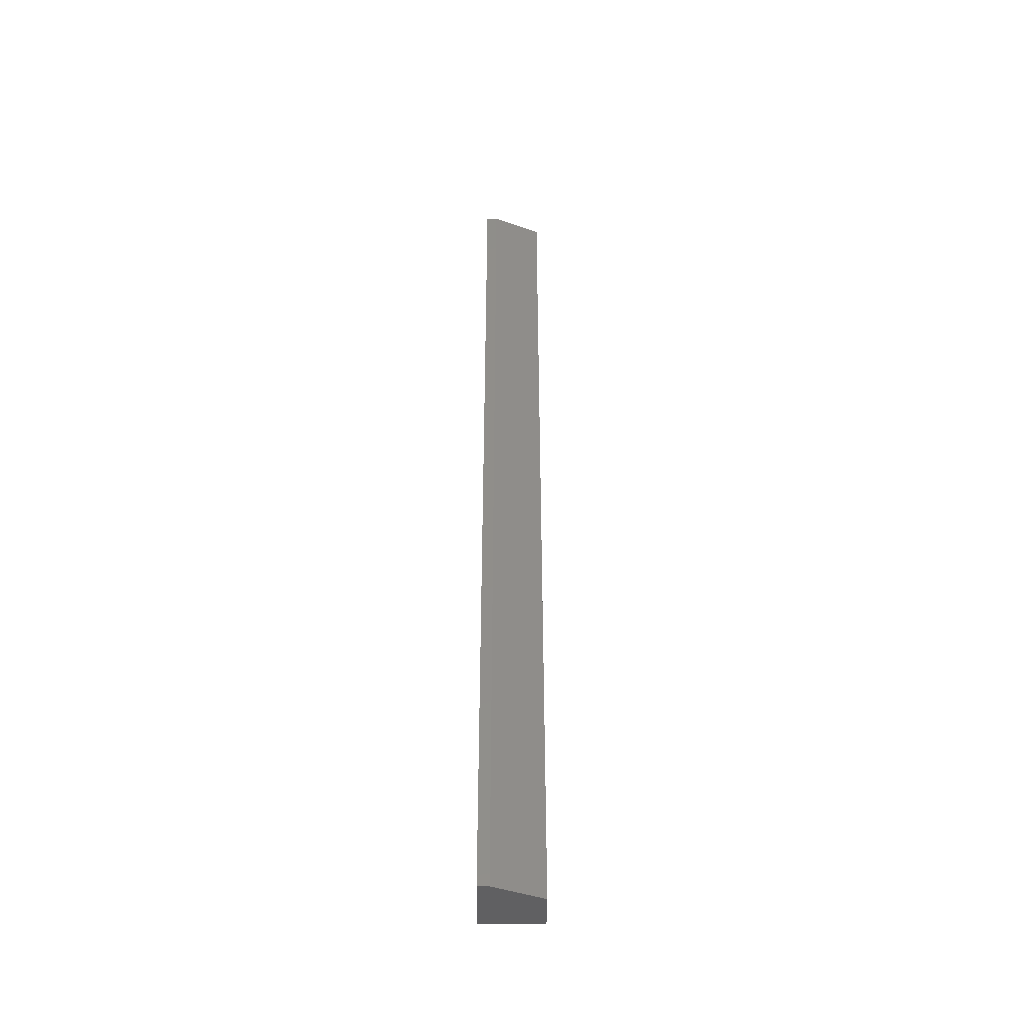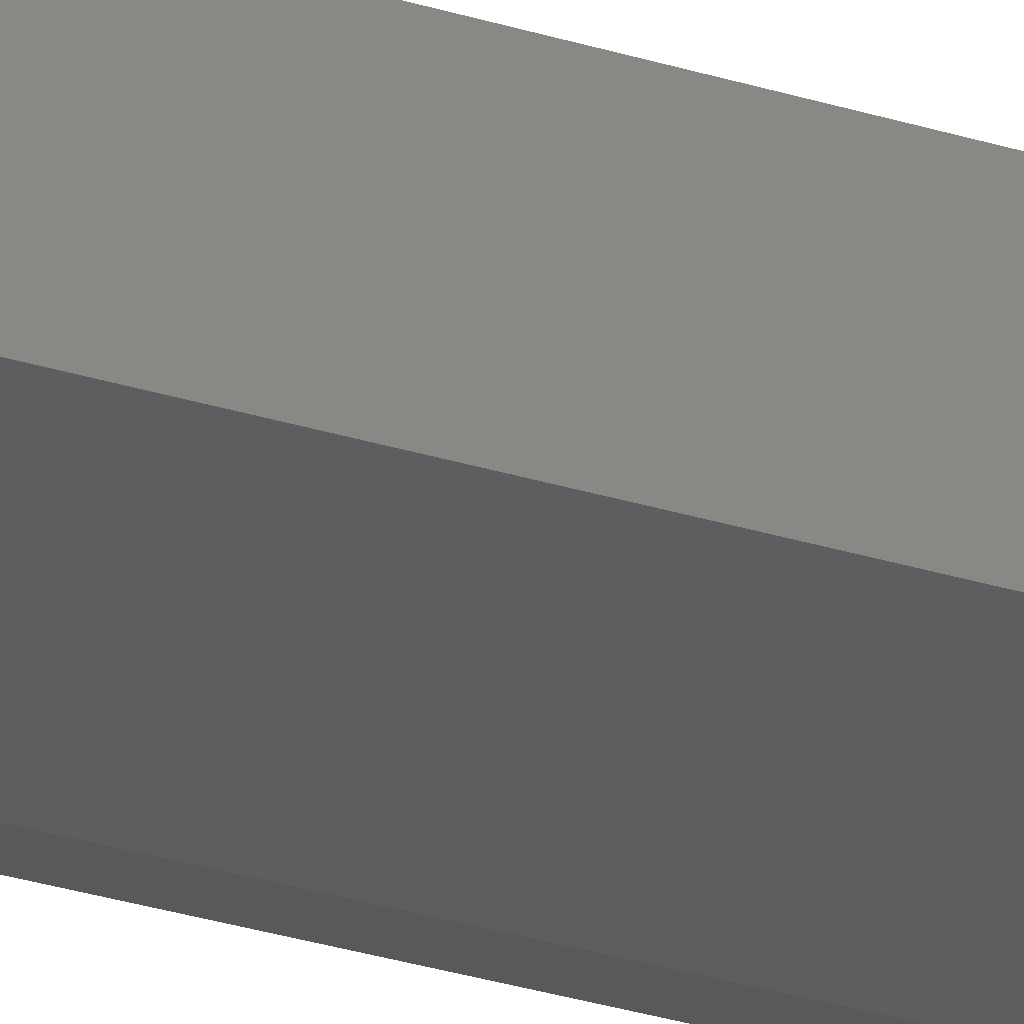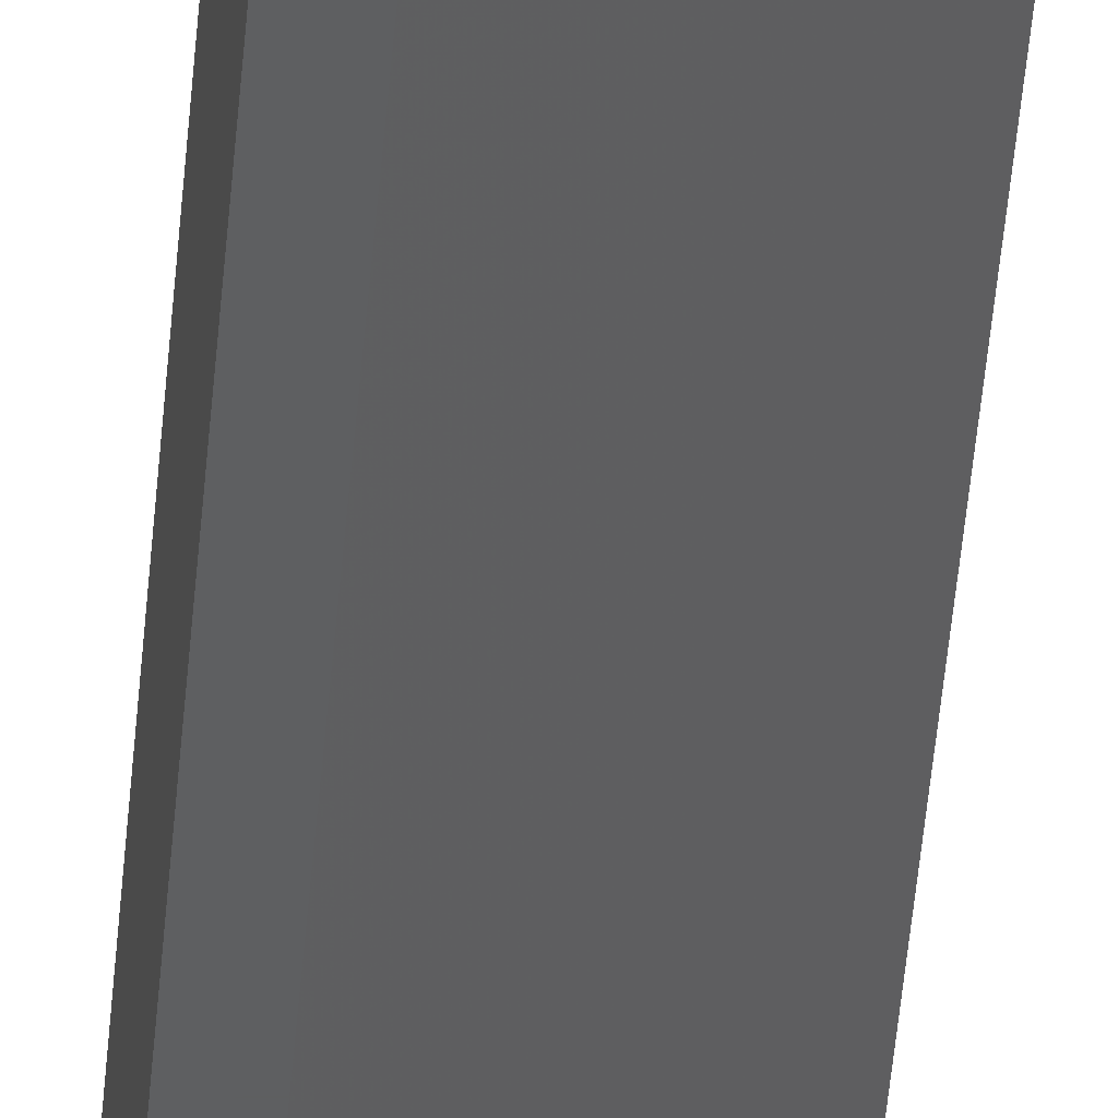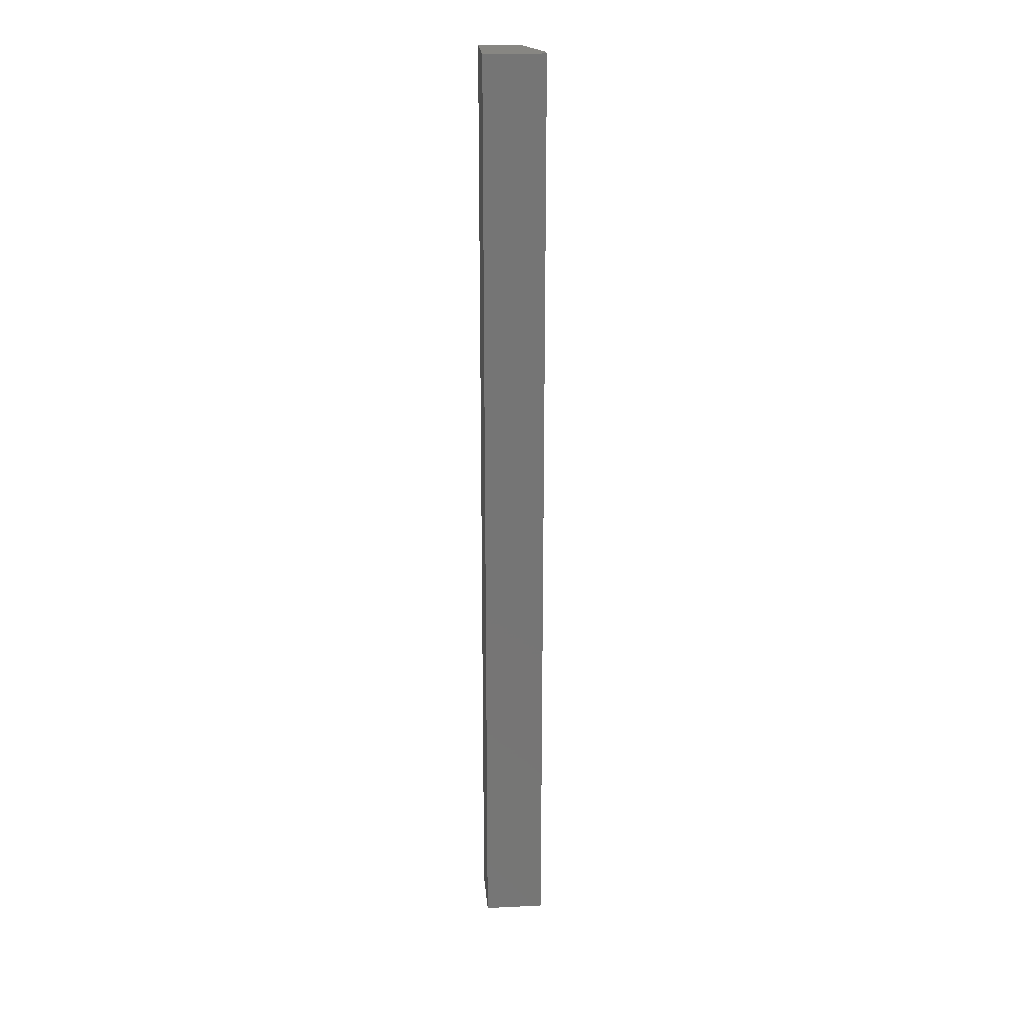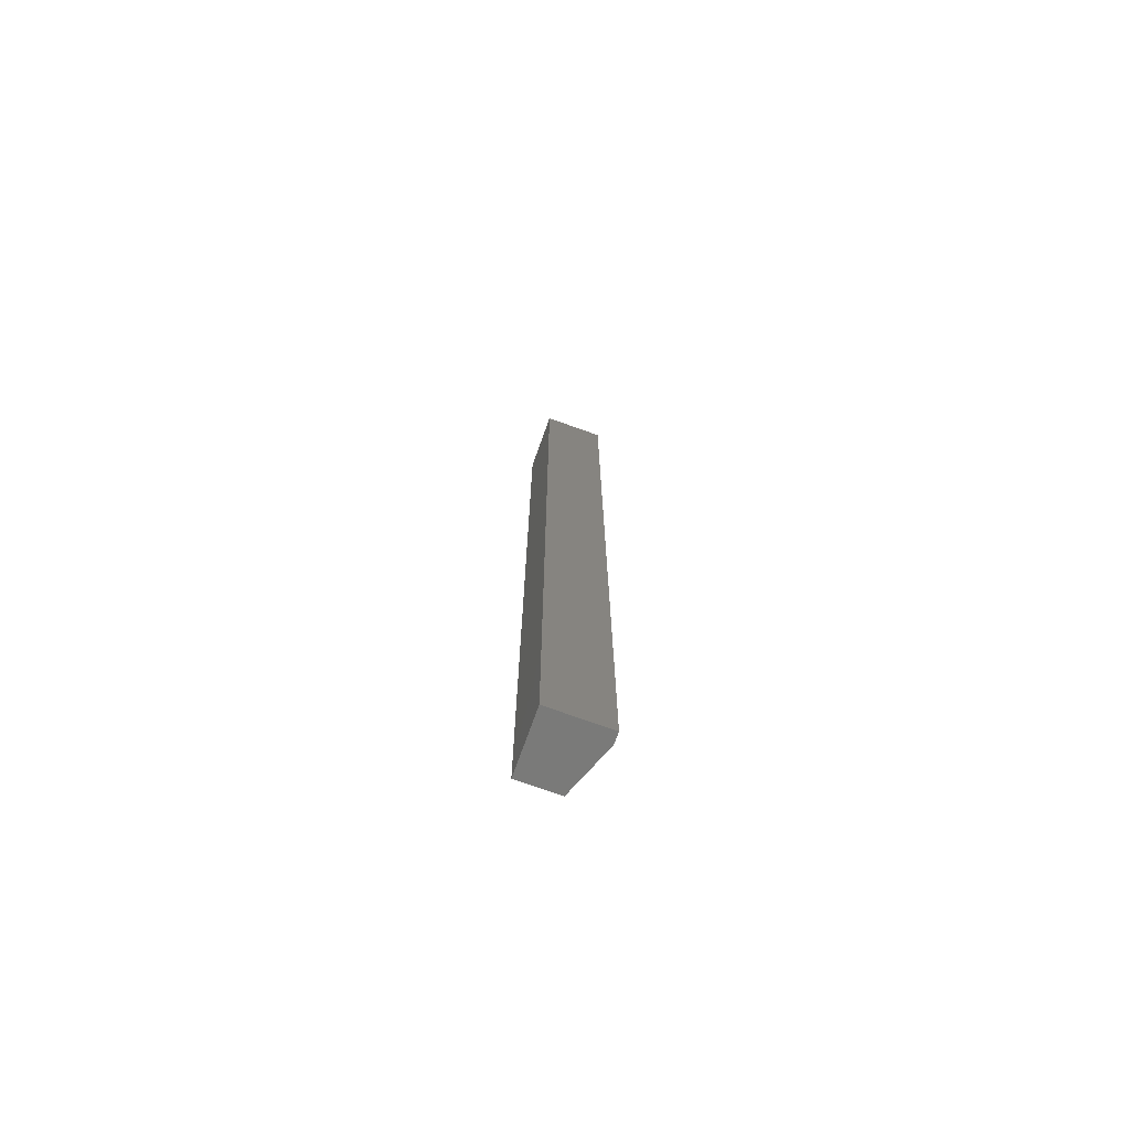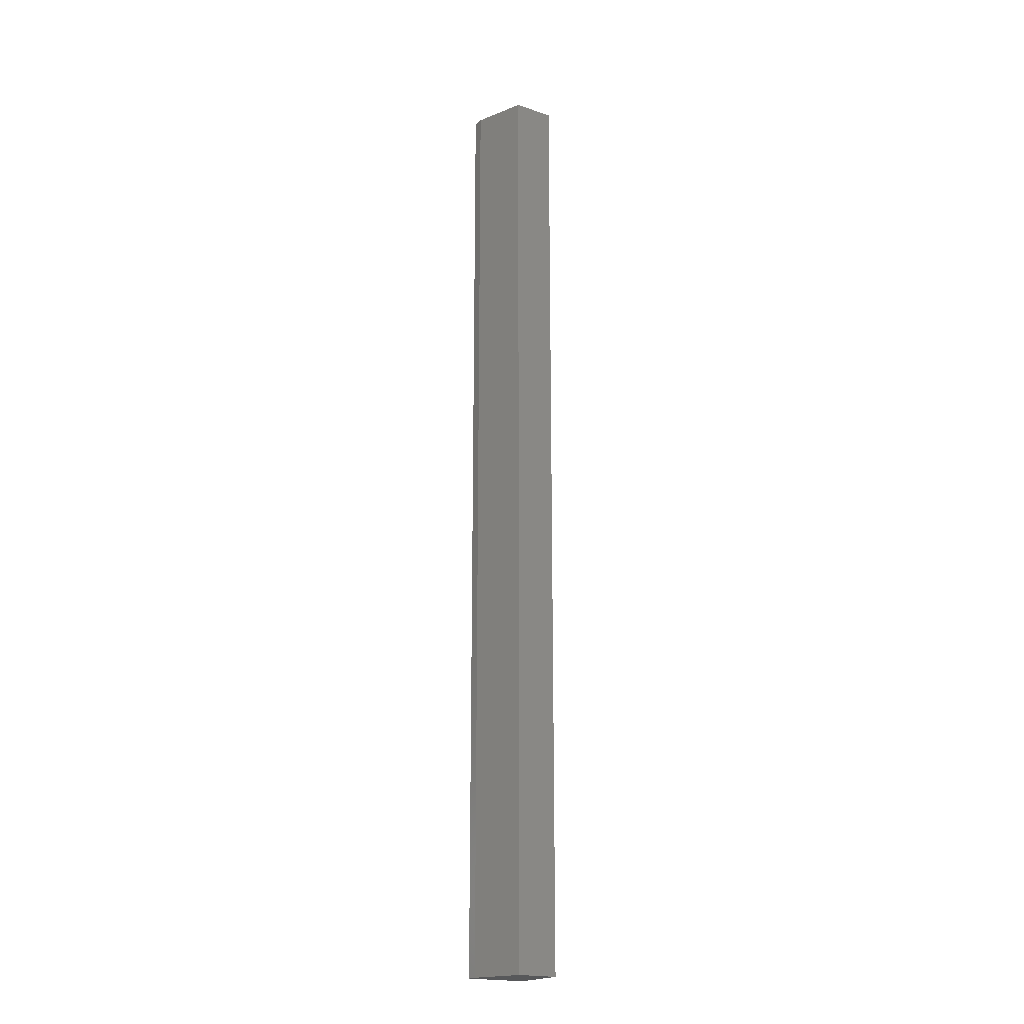
<metadata>
{"format":"stl","ext":"stl","renderer":"f3d","projection":"perspective","resolution":1024,"background":"white","views":[{"elev":-44.4,"azim":-0.3,"up":"+Z"},{"elev":-21.1,"azim":57.5,"up":"+Y"},{"elev":-36.8,"azim":-3.8,"up":"+Y"},{"elev":22.6,"azim":-94.7,"up":"+Z"},{"elev":-73.3,"azim":-109.7,"up":"+Z"},{"elev":-19.5,"azim":58.4,"up":"+Z"}]}
</metadata>
<code>
# stl→obj: 10 verts, 16 faces
v 0.01998 0.01998 0.75
v -0.0278 0.01998 0.75
v 0.01998 -0.01217 0.75
v -0.0278 -0.0278 0.75
v -0.01908 -0.0278 0.75
v -0.01908 -0.0278 0
v -0.0278 -0.0278 0
v 0.01998 -0.01217 0
v -0.0278 0.01998 0
v 0.01998 0.01998 0
f 1 2 3
f 3 2 4
f 3 4 5
f 6 7 8
f 8 7 9
f 8 9 10
f 8 10 3
f 3 10 1
f 7 6 4
f 4 6 5
f 5 6 3
f 3 6 8
f 9 7 2
f 2 7 4
f 10 9 1
f 1 9 2

</code>
